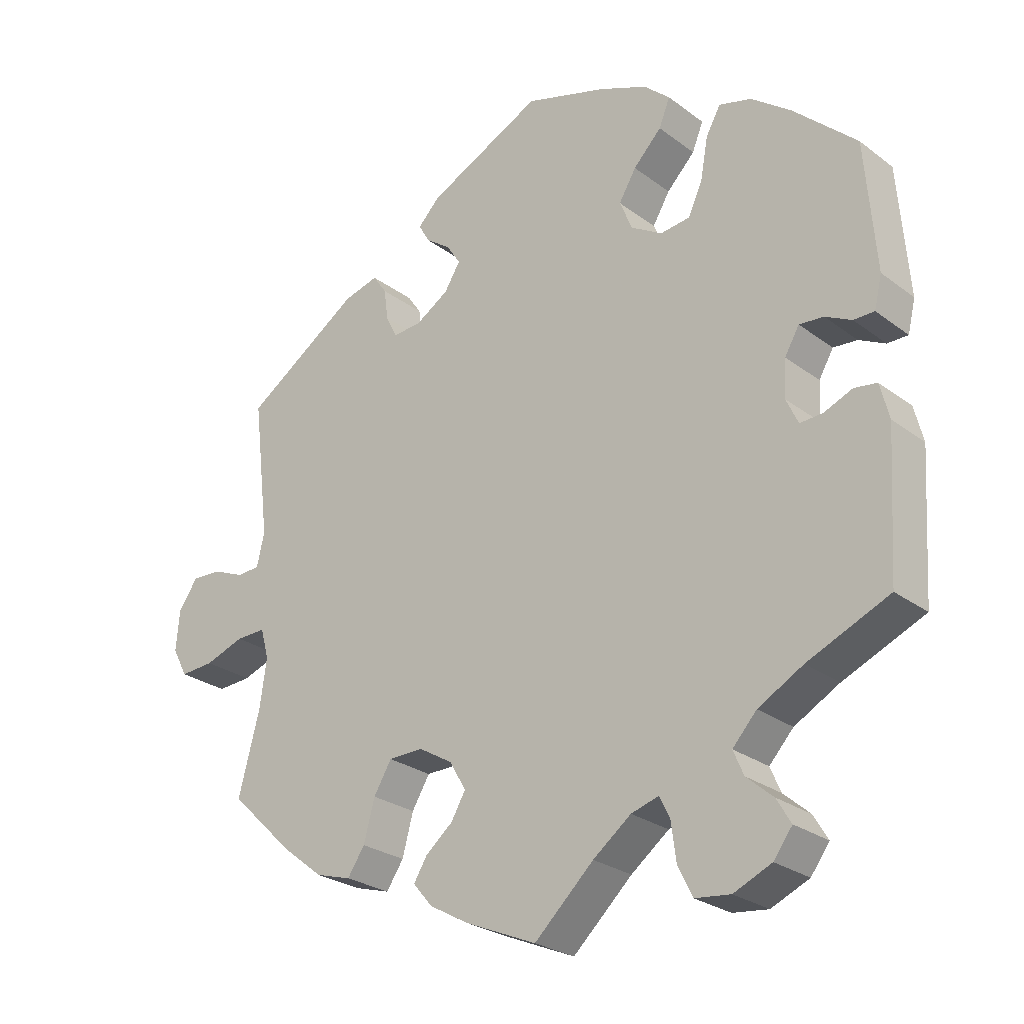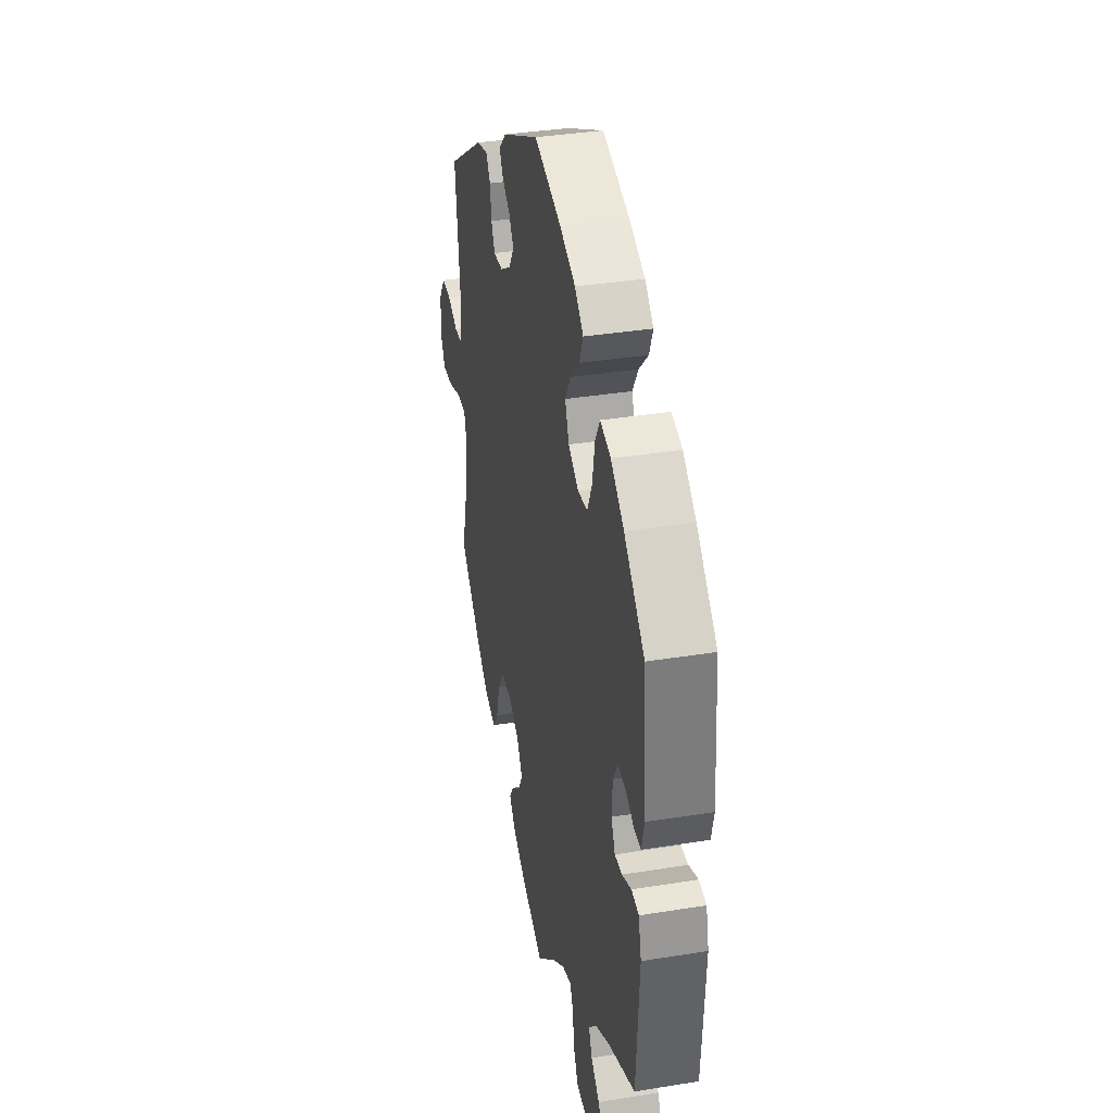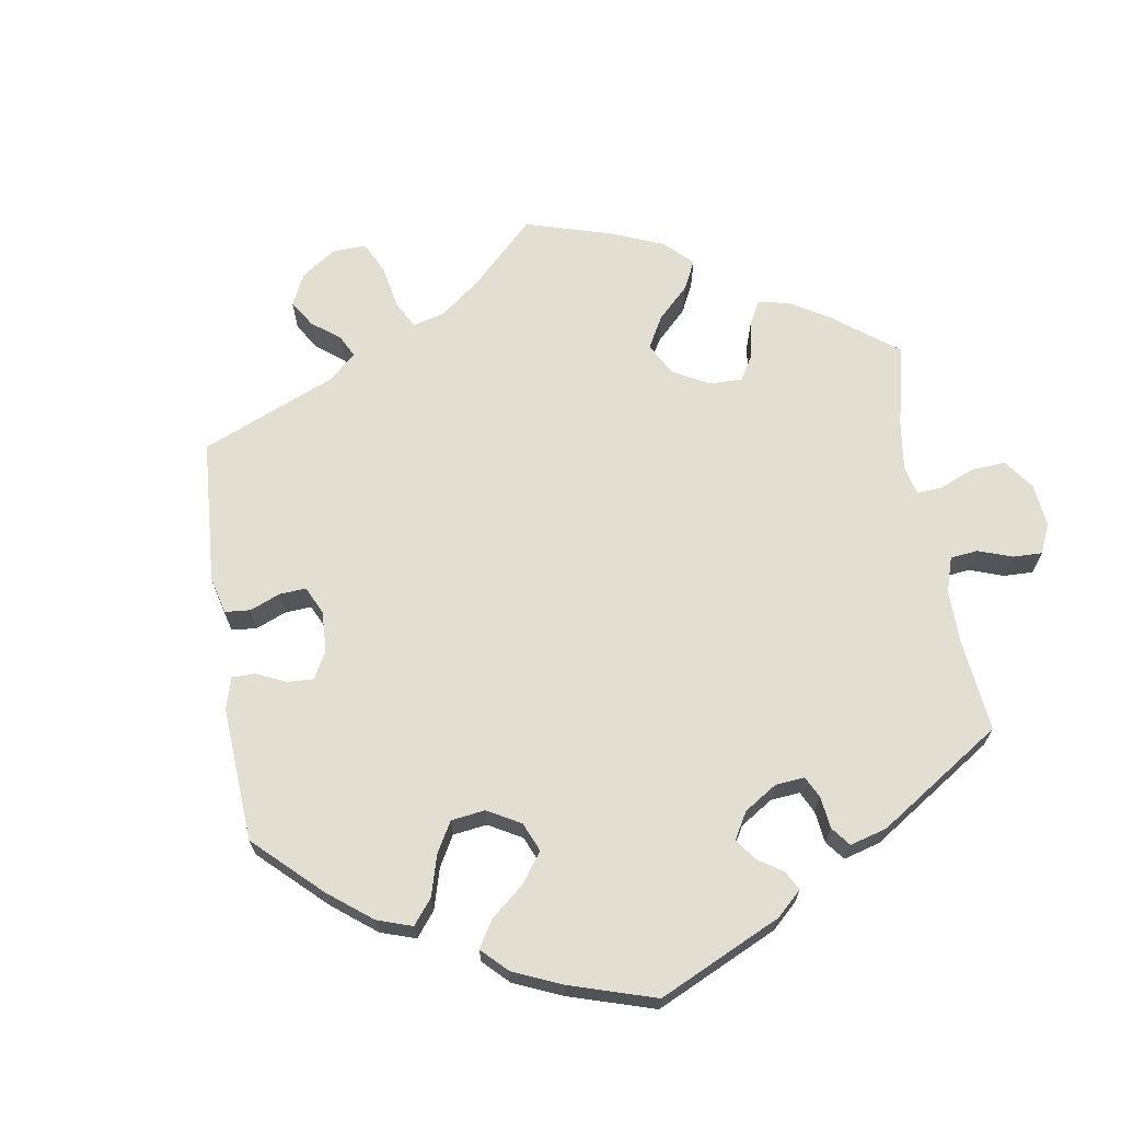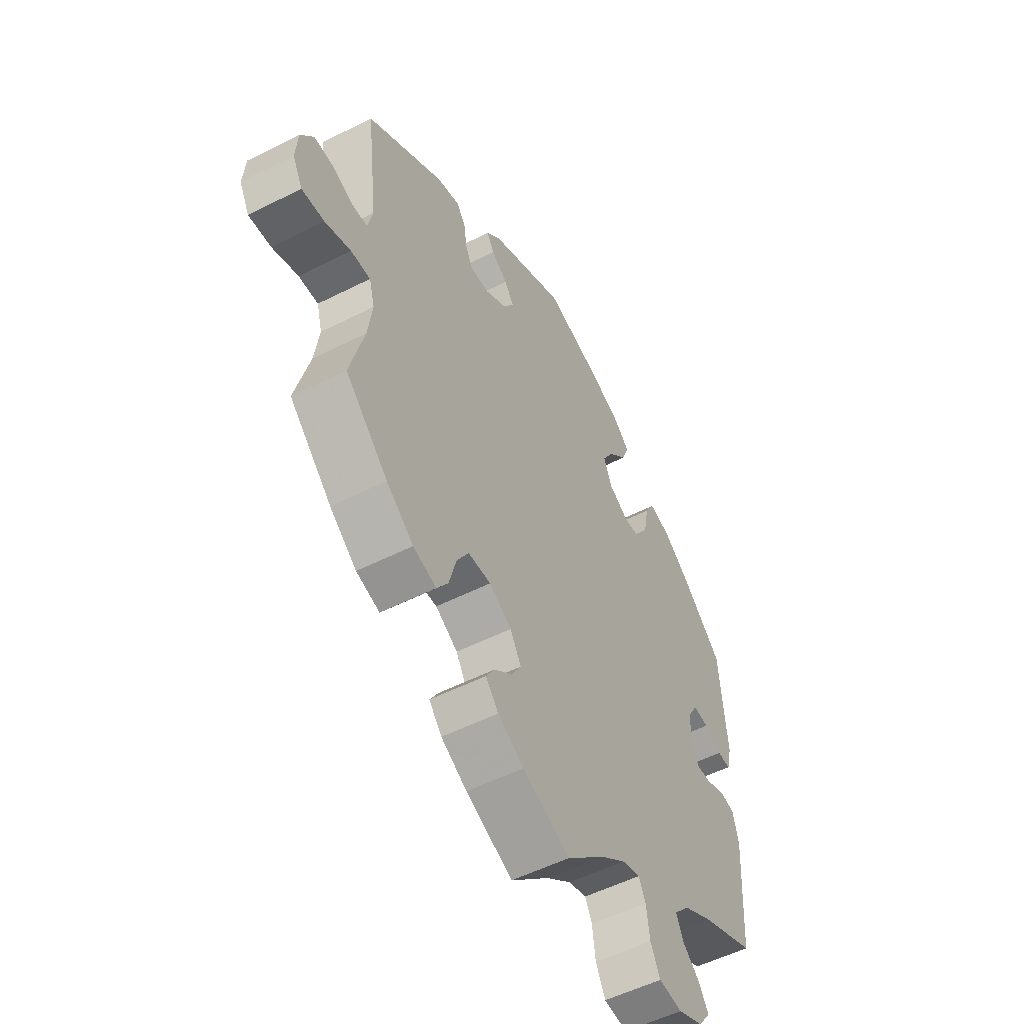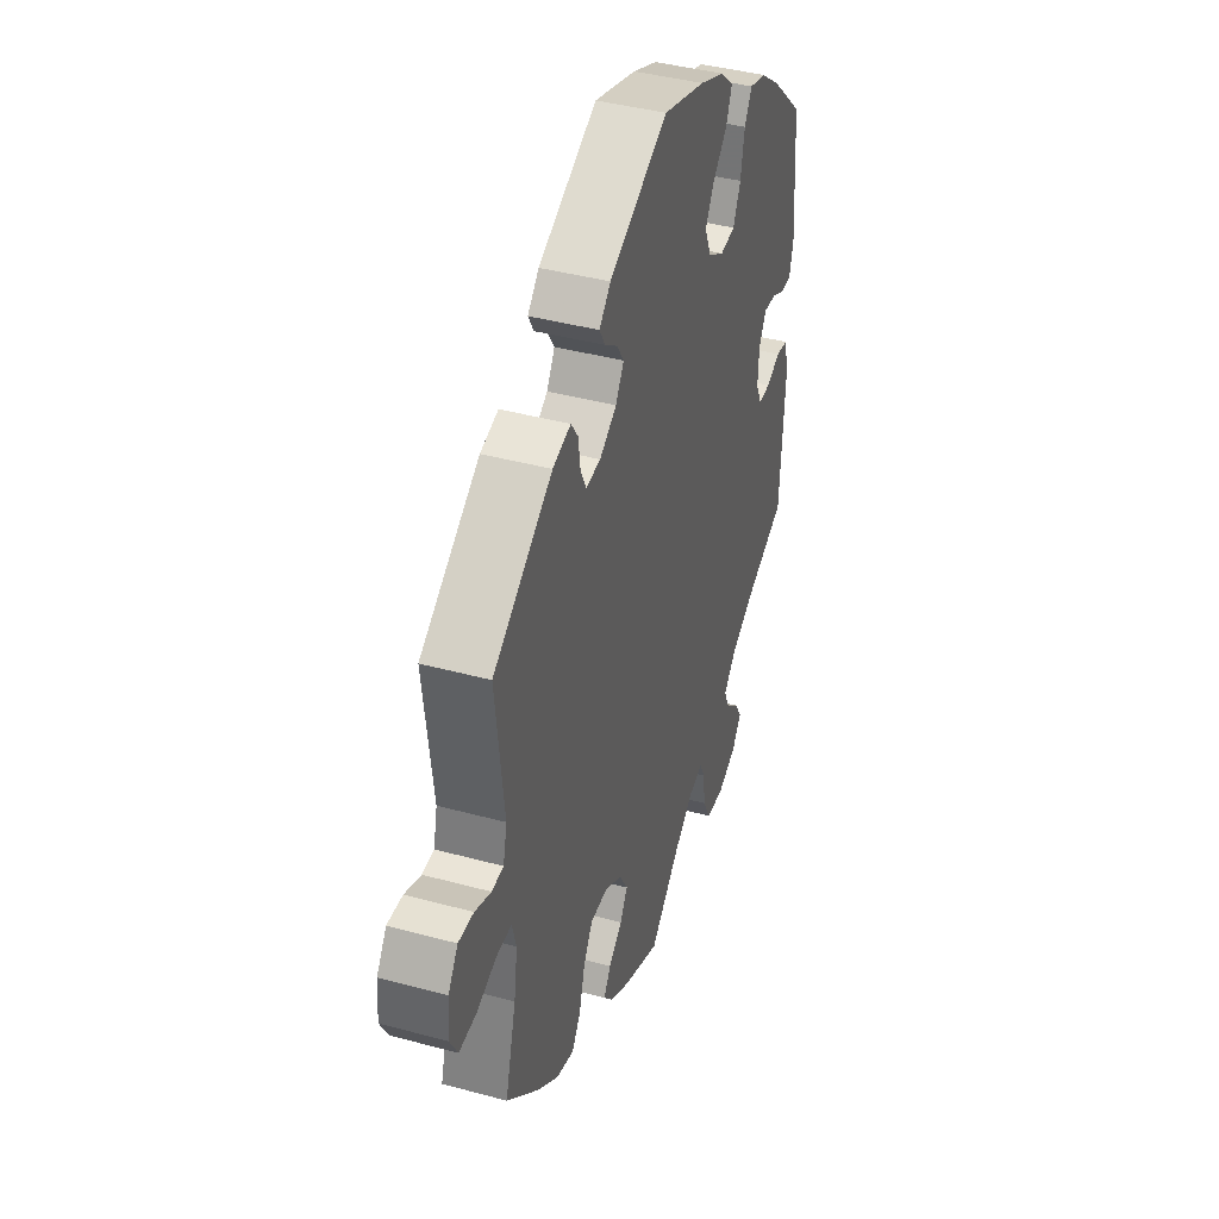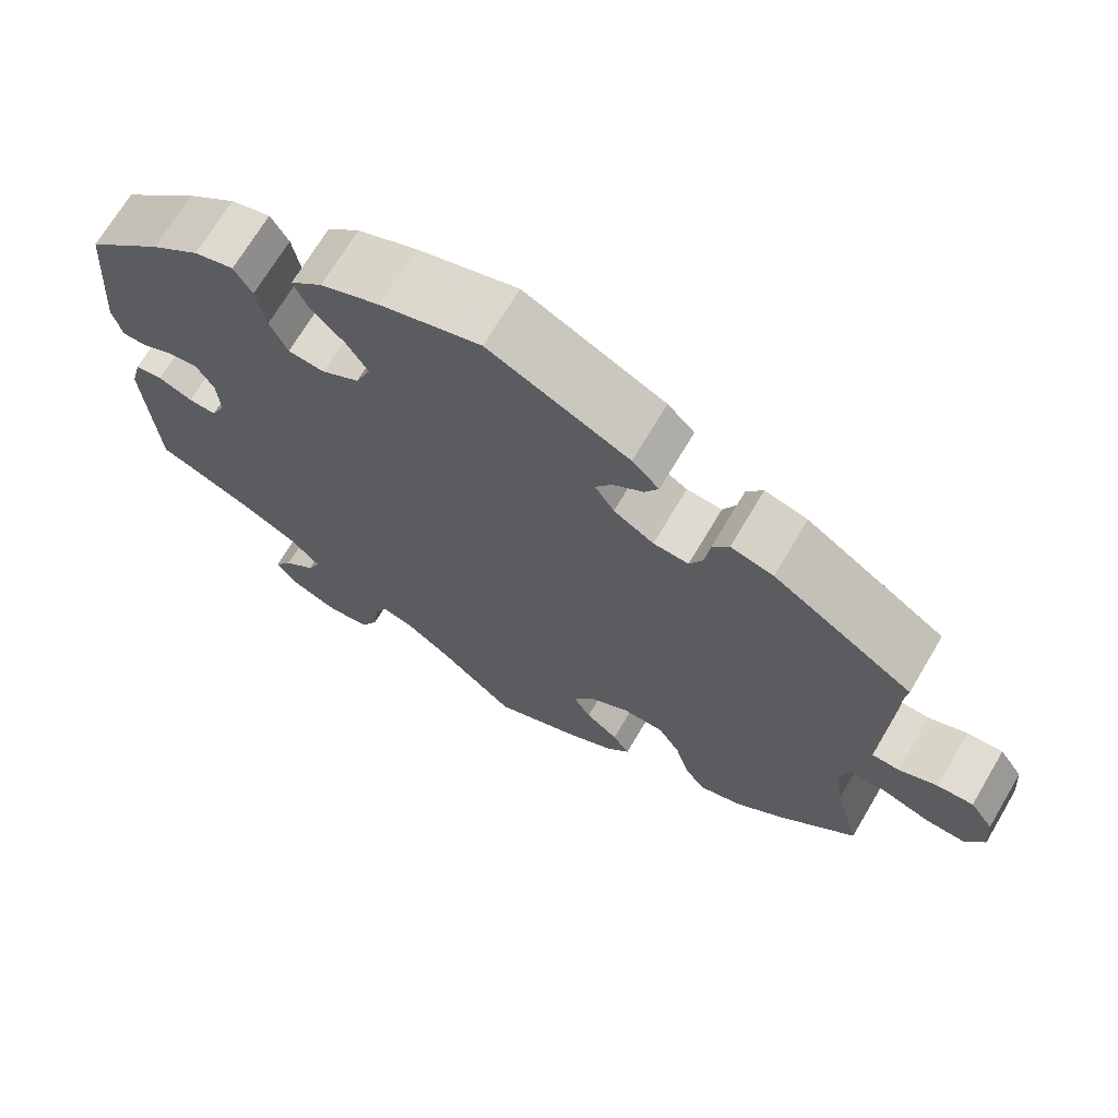
<metadata>
{"format":"obj","ext":"obj","renderer":"f3d","projection":"perspective","resolution":1024,"background":"white","views":[{"elev":-26.2,"azim":40.5,"up":"+Z"},{"elev":36.3,"azim":78.1,"up":"+Z"},{"elev":67.5,"azim":51.1,"up":"+Y"},{"elev":-53.6,"azim":-61.6,"up":"+Z"},{"elev":41.1,"azim":-71.7,"up":"+Z"},{"elev":69.6,"azim":-149.4,"up":"+Z"}]}
</metadata>
<code>
v 0.515 0.07 0.104
v 0.504 0.07 0.058
v 0.474 0.07 0.058
v 0.436 0.07 0.077
v 0.401 0.07 0.08
v 0.38 0.07 0.044
v 0.377 0.07 -0.01
v 0.394 0.07 -0.047
v 0.427 0.07 -0.045
v 0.468 0.07 -0.028
v 0.501 0.07 -0.033
v 0.514 0.07 -0.084
v 0.501 0.07 -0.288
v 0.383 0.07 -0.339
v 0.318 0.07 -0.375
v 0.283 0.07 -0.413
v 0.298 0.07 -0.448
v 0.336 0.07 -0.481
v 0.357 0.07 -0.516
v 0.33 0.07 -0.552
v 0.275 0.07 -0.576
v 0.224 0.07 -0.57
v 0.203 0.07 -0.528
v 0.196 0.07 -0.474
v 0.181 0.07 -0.443
v 0.141 0.07 -0.455
v 0.086 0.07 -0.497
v 0 0.07 -0.577
v -0.103 0.07 -0.533
v -0.16 0.07 -0.501
v -0.188 0.07 -0.468
v -0.168 0.07 -0.436
v -0.129 0.07 -0.404
v -0.108 0.07 -0.368
v -0.132 0.07 -0.327
v -0.181 0.07 -0.298
v -0.231 0.07 -0.299
v -0.257 0.07 -0.342
v -0.273 0.07 -0.401
v -0.298 0.07 -0.438
v -0.349 0.07 -0.423
v -0.408 0.07 -0.377
v -0.501 0.07 -0.288
v -0.47 0.07 -0.171
v -0.46 0.07 -0.101
v -0.472 0.07 -0.057
v -0.515 0.07 -0.058
v -0.572 0.07 -0.078
v -0.621 0.07 -0.081
v -0.643 0.07 -0.04
v -0.638 0.07 0.018
v -0.61 0.07 0.059
v -0.567 0.07 0.057
v -0.521 0.07 0.038
v -0.488 0.07 0.04
v -0.477 0.07 0.088
v -0.501 0.07 0.289
v -0.333 0.07 0.401
v -0.282 0.07 0.415
v -0.262 0.07 0.386
v -0.256 0.07 0.341
v -0.24 0.07 0.308
v -0.198 0.07 0.311
v -0.15 0.07 0.341
v -0.127 0.07 0.378
v -0.147 0.07 0.409
v -0.183 0.07 0.435
v -0.199 0.07 0.463
v -0.167 0.07 0.496
v 0 0.07 0.578
v 0.119 0.07 0.542
v 0.189 0.07 0.513
v 0.227 0.07 0.479
v 0.211 0.07 0.439
v 0.17 0.07 0.397
v 0.145 0.07 0.355
v 0.163 0.07 0.311
v 0.208 0.07 0.284
v 0.251 0.07 0.289
v 0.272 0.07 0.335
v 0.283 0.07 0.395
v 0.304 0.07 0.432
v 0.351 0.07 0.419
v 0.409 0.07 0.375
v 0.5 0.07 0.29
v 0.515 0 0.104
v 0.504 0 0.058
v 0.474 0 0.058
v 0.436 0 0.077
v 0.401 0 0.08
v 0.38 0 0.044
v 0.377 0 -0.01
v 0.394 0 -0.047
v 0.427 0 -0.045
v 0.468 0 -0.028
v 0.501 0 -0.033
v 0.514 0 -0.084
v 0.501 0 -0.288
v 0.383 0 -0.339
v 0.318 0 -0.375
v 0.283 0 -0.413
v 0.298 0 -0.448
v 0.336 0 -0.481
v 0.357 0 -0.516
v 0.33 0 -0.552
v 0.275 0 -0.576
v 0.224 0 -0.57
v 0.203 0 -0.528
v 0.196 0 -0.474
v 0.181 0 -0.443
v 0.141 0 -0.455
v 0.086 0 -0.497
v 0 0 -0.577
v -0.103 0 -0.533
v -0.16 0 -0.501
v -0.188 0 -0.468
v -0.168 0 -0.436
v -0.129 0 -0.404
v -0.108 0 -0.368
v -0.132 0 -0.327
v -0.181 0 -0.298
v -0.231 0 -0.299
v -0.257 0 -0.342
v -0.273 0 -0.401
v -0.298 0 -0.438
v -0.349 0 -0.423
v -0.408 0 -0.377
v -0.501 0 -0.288
v -0.47 0 -0.171
v -0.46 0 -0.101
v -0.472 0 -0.057
v -0.515 0 -0.058
v -0.572 0 -0.078
v -0.621 0 -0.081
v -0.643 0 -0.04
v -0.638 0 0.018
v -0.61 0 0.059
v -0.567 0 0.057
v -0.521 0 0.038
v -0.488 0 0.04
v -0.477 0 0.088
v -0.501 0 0.289
v -0.333 0 0.401
v -0.282 0 0.415
v -0.262 0 0.386
v -0.256 0 0.341
v -0.24 0 0.308
v -0.198 0 0.311
v -0.15 0 0.341
v -0.127 0 0.378
v -0.147 0 0.409
v -0.183 0 0.435
v -0.199 0 0.463
v -0.167 0 0.496
v 0 0 0.578
v 0.119 0 0.542
v 0.189 0 0.513
v 0.227 0 0.479
v 0.211 0 0.439
v 0.17 0 0.397
v 0.145 0 0.355
v 0.163 0 0.311
v 0.208 0 0.284
v 0.251 0 0.289
v 0.272 0 0.335
v 0.283 0 0.395
v 0.304 0 0.432
v 0.351 0 0.419
v 0.409 0 0.375
v 0.5 0 0.29
f 80 81 82 83
f 79 80 83 84
f 72 73 74 75
f 72 75 76
f 71 72 76
f 70 71 76
f 69 70 76 77
f 66 67 68 69
f 65 66 69 77
f 58 59 60 61
f 56 57 58 61
f 55 56 61 62
f 51 52 53 54
f 51 54 55
f 50 51 55
f 47 48 49 50
f 46 47 50 55
f 45 46 55 62
f 41 42 43 44
f 38 39 40 41
f 37 38 41 44
f 36 37 44 45
f 30 31 32 33
f 30 33 34
f 27 28 29 30
f 26 27 30 34
f 25 26 34 35
f 21 22 23 24
f 21 24 25
f 20 21 25
f 17 18 19 20
f 16 17 20 25
f 15 16 25 35
f 11 12 13 14
f 9 10 11 14
f 8 9 14 15
f 7 8 15 35
f 1 2 3 4
f 1 4 5
f 79 84 85 1
f 64 65 77 78
f 63 64 78
f 45 62 63 78
f 6 7 35 36
f 5 6 36 45
f 45 78 79
f 1 5 45 79
f 168 167 166 165
f 169 168 165 164
f 160 159 158 157
f 161 160 157
f 161 157 156
f 161 156 155
f 162 161 155 154
f 154 153 152 151
f 162 154 151 150
f 146 145 144 143
f 146 143 142 141
f 147 146 141 140
f 139 138 137 136
f 140 139 136
f 140 136 135
f 135 134 133 132
f 140 135 132 131
f 147 140 131 130
f 129 128 127 126
f 126 125 124 123
f 129 126 123 122
f 130 129 122 121
f 118 117 116 115
f 119 118 115
f 115 114 113 112
f 119 115 112 111
f 120 119 111 110
f 109 108 107 106
f 110 109 106
f 110 106 105
f 105 104 103 102
f 110 105 102 101
f 120 110 101 100
f 99 98 97 96
f 99 96 95 94
f 100 99 94 93
f 120 100 93 92
f 89 88 87 86
f 90 89 86
f 86 170 169 164
f 163 162 150 149
f 163 149 148
f 163 148 147 130
f 121 120 92 91
f 130 121 91 90
f 164 163 130
f 164 130 90 86
f 1 86 87 2
f 2 87 88 3
f 3 88 89 4
f 4 89 90 5
f 5 90 91 6
f 6 91 92 7
f 7 92 93 8
f 8 93 94 9
f 9 94 95 10
f 10 95 96 11
f 11 96 97 12
f 12 97 98 13
f 13 98 99 14
f 14 99 100 15
f 15 100 101 16
f 16 101 102 17
f 17 102 103 18
f 18 103 104 19
f 19 104 105 20
f 20 105 106 21
f 21 106 107 22
f 22 107 108 23
f 23 108 109 24
f 24 109 110 25
f 25 110 111 26
f 26 111 112 27
f 27 112 113 28
f 28 113 114 29
f 29 114 115 30
f 30 115 116 31
f 31 116 117 32
f 32 117 118 33
f 33 118 119 34
f 34 119 120 35
f 35 120 121 36
f 36 121 122 37
f 37 122 123 38
f 38 123 124 39
f 39 124 125 40
f 40 125 126 41
f 41 126 127 42
f 42 127 128 43
f 43 128 129 44
f 44 129 130 45
f 45 130 131 46
f 46 131 132 47
f 47 132 133 48
f 48 133 134 49
f 49 134 135 50
f 50 135 136 51
f 51 136 137 52
f 52 137 138 53
f 53 138 139 54
f 54 139 140 55
f 55 140 141 56
f 56 141 142 57
f 57 142 143 58
f 58 143 144 59
f 59 144 145 60
f 60 145 146 61
f 61 146 147 62
f 62 147 148 63
f 63 148 149 64
f 64 149 150 65
f 65 150 151 66
f 66 151 152 67
f 67 152 153 68
f 68 153 154 69
f 69 154 155 70
f 70 155 156 71
f 71 156 157 72
f 72 157 158 73
f 73 158 159 74
f 74 159 160 75
f 75 160 161 76
f 76 161 162 77
f 77 162 163 78
f 78 163 164 79
f 79 164 165 80
f 80 165 166 81
f 81 166 167 82
f 82 167 168 83
f 83 168 169 84
f 84 169 170 85
f 85 170 86 1

</code>
